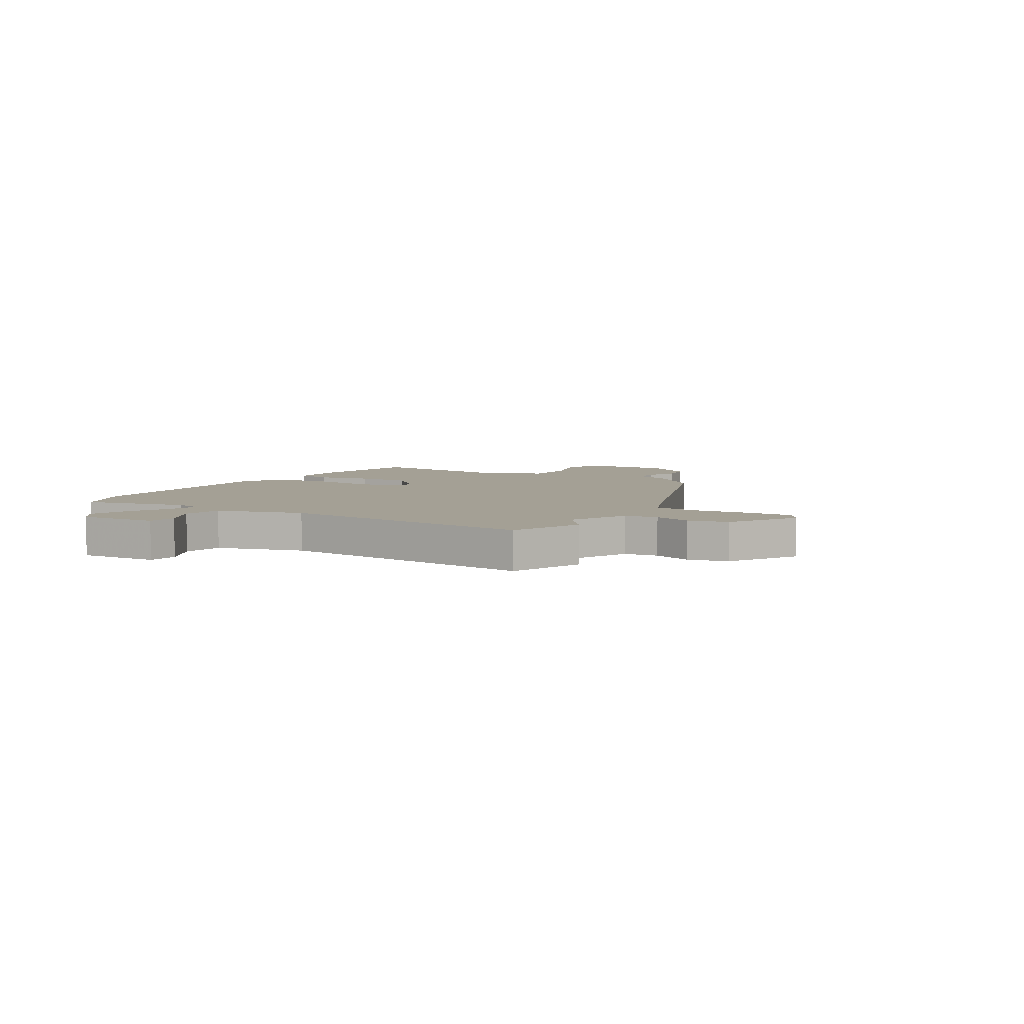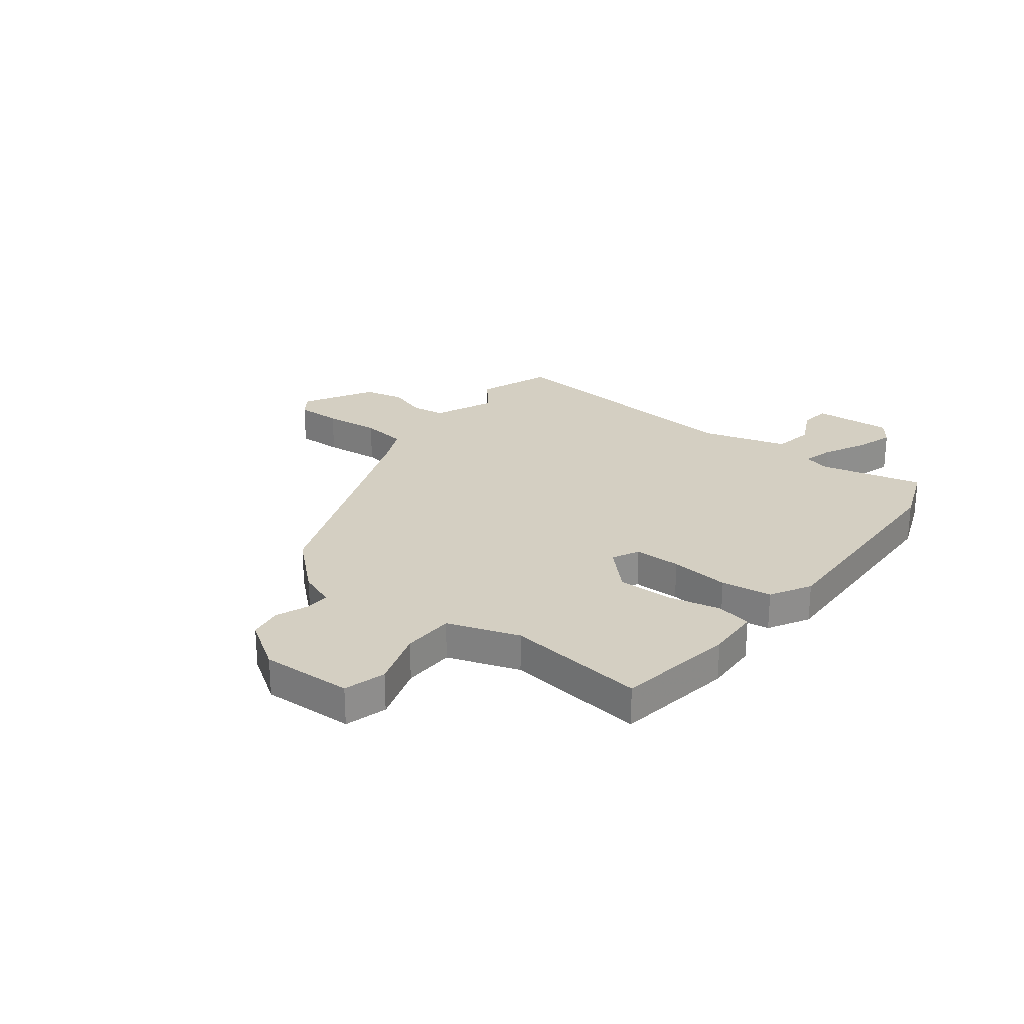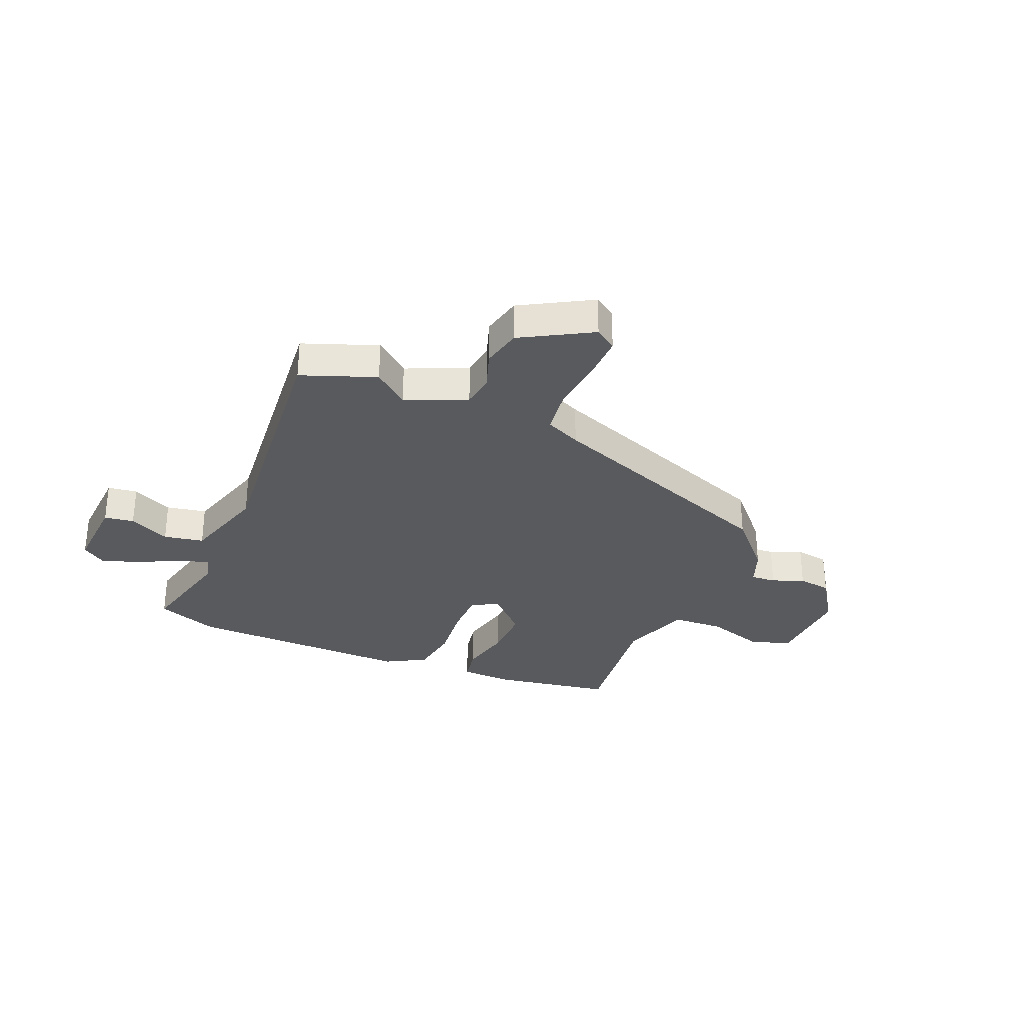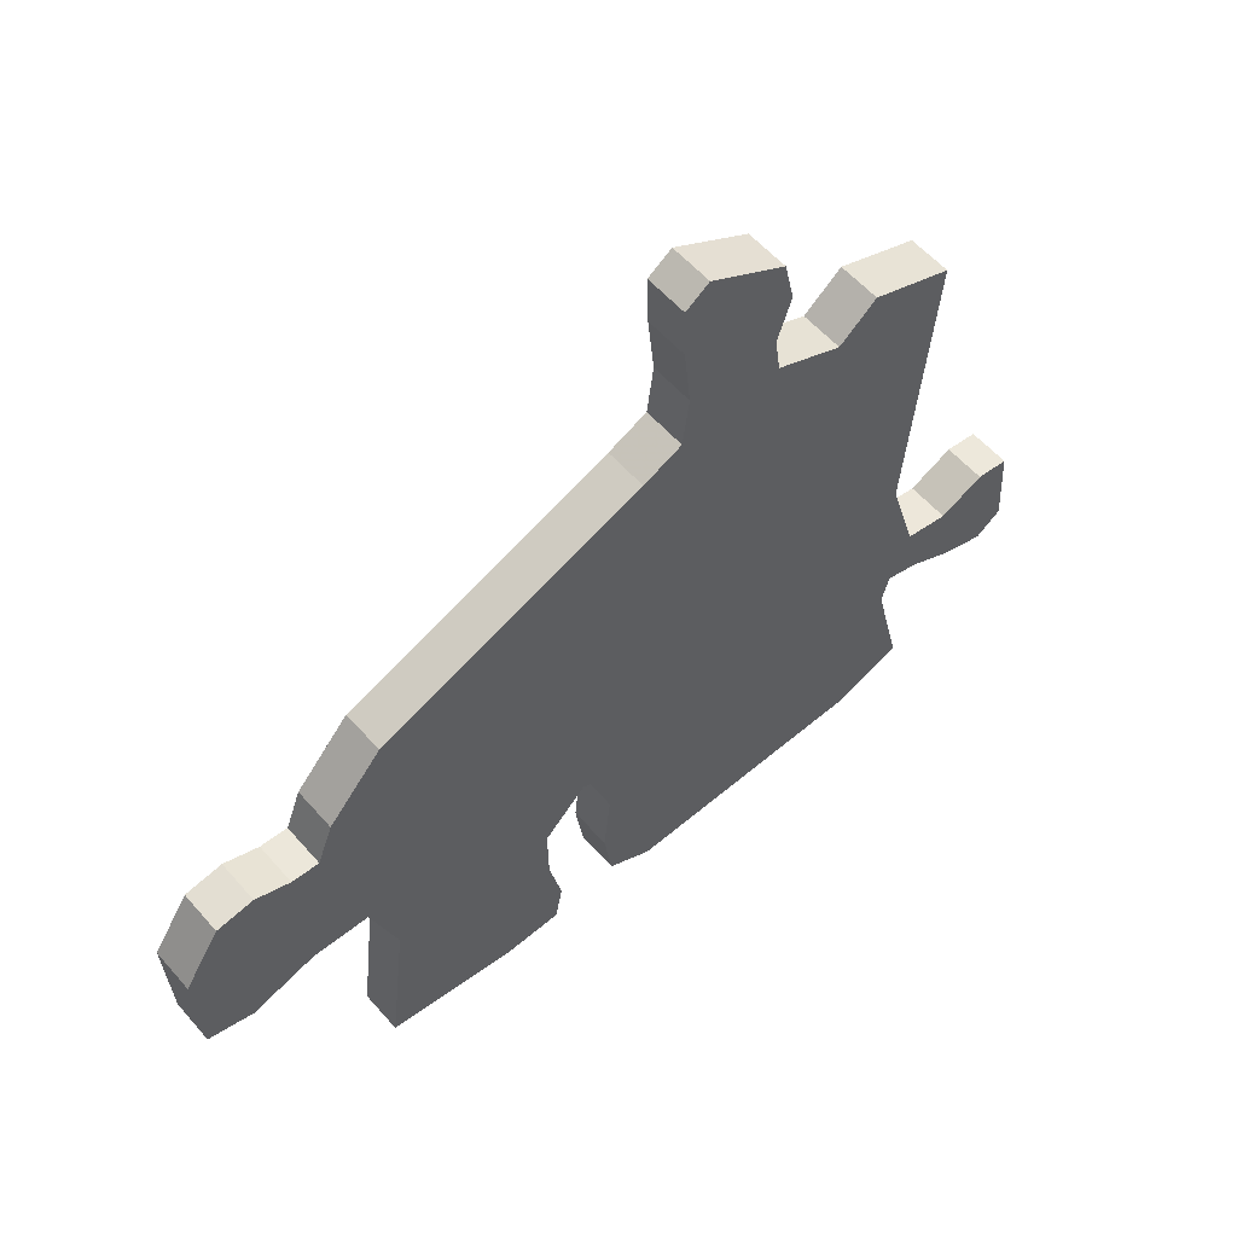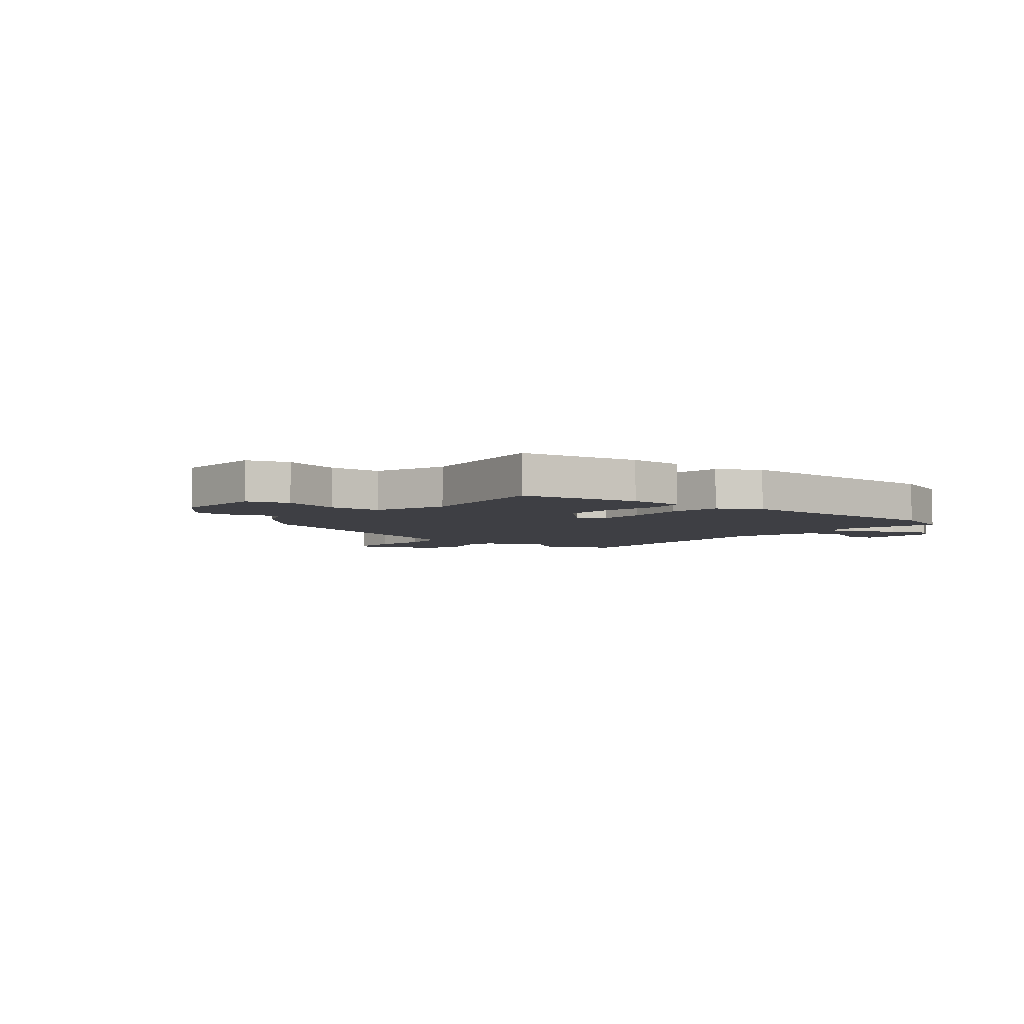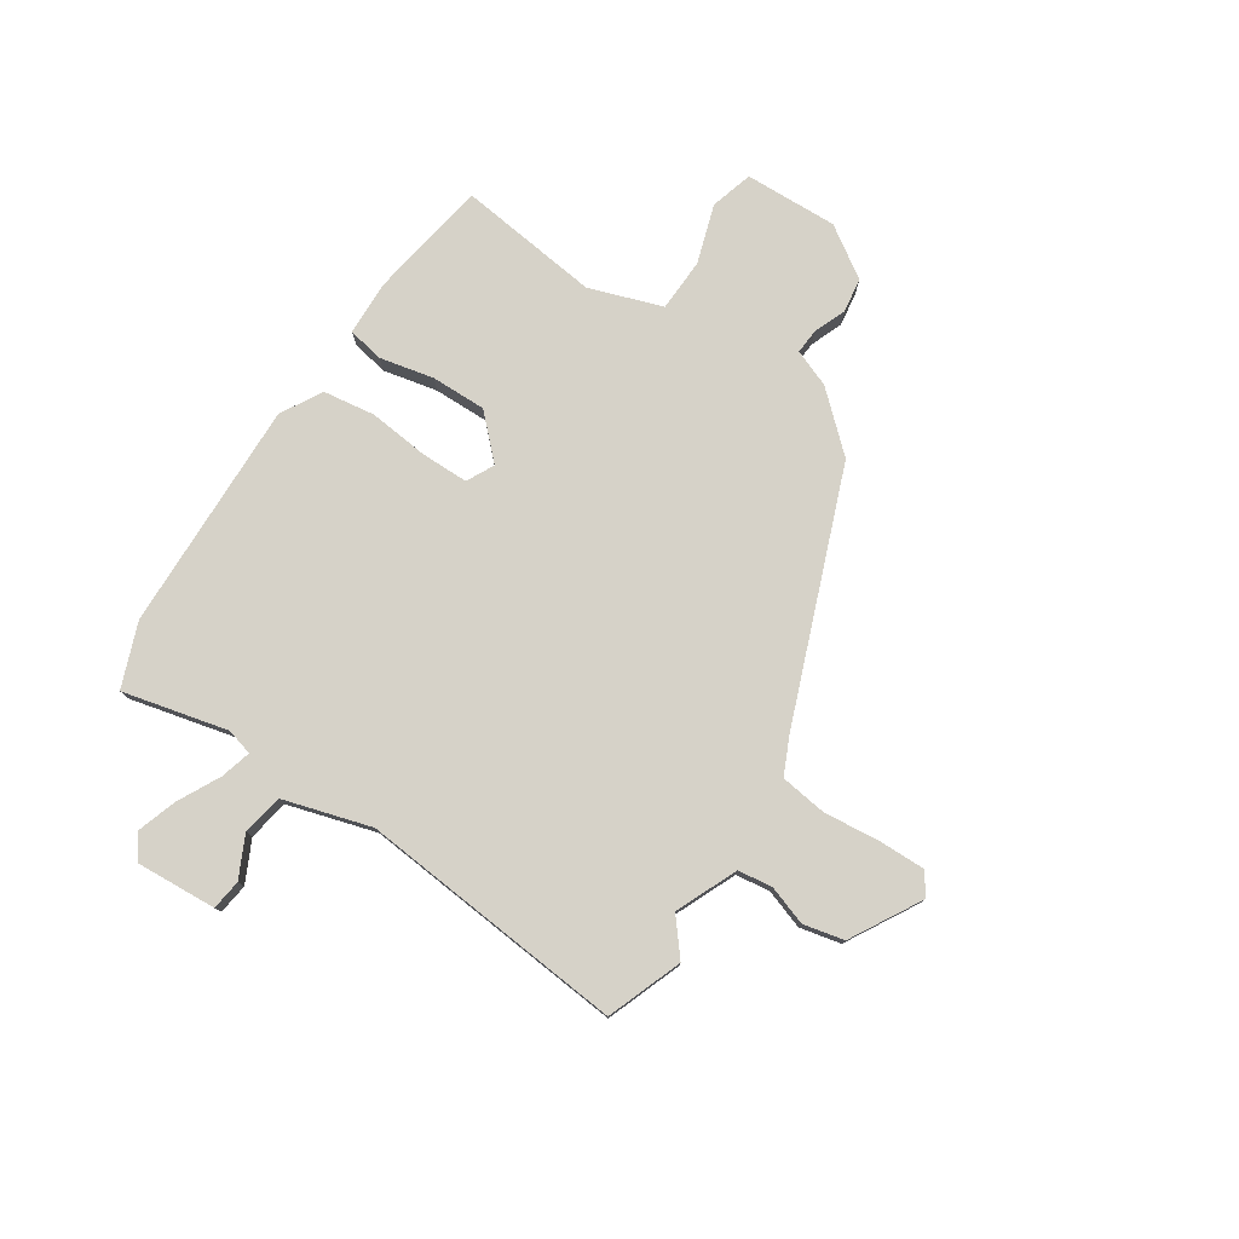
<metadata>
{"format":"obj","ext":"obj","renderer":"f3d","projection":"perspective","resolution":1024,"background":"white","views":[{"elev":5.7,"azim":-58.1,"up":"+Y"},{"elev":25.5,"azim":127.9,"up":"+Y"},{"elev":-30.7,"azim":-22.4,"up":"+Y"},{"elev":57.1,"azim":139.4,"up":"+Z"},{"elev":-4.5,"azim":141.5,"up":"+Y"},{"elev":77.9,"azim":-56.3,"up":"+Y"}]}
</metadata>
<code>
v -0.429 0.07 -0.528
v -0.545 0.07 -0.483
v -0.498 0.07 -0.292
v -0.511 0.07 -0.244
v -0.567 0.07 -0.259
v -0.644 0.07 -0.298
v -0.716 0.07 -0.321
v -0.759 0.07 -0.289
v -0.749 0.07 -0.143
v -0.694 0.07 -0.136
v -0.619 0.07 -0.173
v -0.545 0.07 -0.16
v -0.497 0.07 -0.001
v -0.539 0.07 0.486
v -0.402 0.07 0.536
v -0.338 0.07 0.483
v -0.226 0.07 0.531
v -0.217 0.07 0.593
v -0.241 0.07 0.665
v -0.224 0.07 0.739
v -0.095 0.07 0.811
v -0.055 0.07 0.783
v -0.057 0.07 0.699
v -0.068 0.07 0.596
v -0.057 0.07 0.511
v 0.009 0.07 0.48
v 0.459 0.07 0.303
v 0.549 0.07 0.202
v 0.575 0.07 0.134
v 0.621 0.07 0.137
v 0.68 0.07 0.16
v 0.742 0.07 0.15
v 0.802 0.07 0.058
v 0.795 0.07 -0.111
v 0.718 0.07 -0.133
v 0.611 0.07 -0.098
v 0.515 0.07 -0.101
v 0.469 0.07 -0.233
v 0.499 0.07 -0.492
v 0.28 0.07 -0.526
v 0.18 0.07 -0.522
v 0.168 0.07 -0.456
v 0.19 0.07 -0.358
v 0.192 0.07 -0.258
v 0.12 0.07 -0.185
v 0.07 0.07 -0.21
v 0.069 0.07 -0.296
v 0.08 0.07 -0.406
v 0.066 0.07 -0.5
v -0.009 0.07 -0.542
v -0.429 0 -0.528
v -0.545 0 -0.483
v -0.498 0 -0.292
v -0.511 0 -0.244
v -0.567 0 -0.259
v -0.644 0 -0.298
v -0.716 0 -0.321
v -0.759 0 -0.289
v -0.749 0 -0.143
v -0.694 0 -0.136
v -0.619 0 -0.173
v -0.545 0 -0.16
v -0.497 0 -0.001
v -0.539 0 0.486
v -0.402 0 0.536
v -0.338 0 0.483
v -0.226 0 0.531
v -0.217 0 0.593
v -0.241 0 0.665
v -0.224 0 0.739
v -0.095 0 0.811
v -0.055 0 0.783
v -0.057 0 0.699
v -0.068 0 0.596
v -0.057 0 0.511
v 0.009 0 0.48
v 0.459 0 0.303
v 0.549 0 0.202
v 0.575 0 0.134
v 0.621 0 0.137
v 0.68 0 0.16
v 0.742 0 0.15
v 0.802 0 0.058
v 0.795 0 -0.111
v 0.718 0 -0.133
v 0.611 0 -0.098
v 0.515 0 -0.101
v 0.469 0 -0.233
v 0.499 0 -0.492
v 0.28 0 -0.526
v 0.18 0 -0.522
v 0.168 0 -0.456
v 0.19 0 -0.358
v 0.192 0 -0.258
v 0.12 0 -0.185
v 0.07 0 -0.21
v 0.069 0 -0.296
v 0.08 0 -0.406
v 0.066 0 -0.5
v -0.009 0 -0.542
f 1 2 3
f 50 1 3
f 49 50 3
f 48 49 3
f 47 48 3
f 46 47 3 4
f 45 46 4
f 41 42 43
f 40 41 43
f 39 40 43
f 38 39 43
f 37 38 43 44
f 34 35 36
f 33 34 36
f 32 33 36
f 31 32 36
f 30 31 36
f 29 30 36 37
f 37 44 45
f 29 37 45
f 28 29 45
f 27 28 45
f 26 27 45
f 22 23 24
f 21 22 24
f 20 21 24
f 19 20 24
f 18 19 24
f 17 18 24 25
f 26 45 4
f 25 26 4
f 17 25 4
f 16 17 4
f 9 10 11
f 8 9 11
f 7 8 11
f 6 7 11
f 5 6 11
f 5 11 12
f 4 5 12 13
f 13 14 15 16
f 4 13 16
f 53 52 51
f 53 51 100
f 53 100 99
f 53 99 98
f 53 98 97
f 54 53 97 96
f 54 96 95
f 93 92 91
f 93 91 90
f 93 90 89
f 93 89 88
f 94 93 88 87
f 86 85 84
f 86 84 83
f 86 83 82
f 86 82 81
f 86 81 80
f 87 86 80 79
f 95 94 87
f 95 87 79
f 95 79 78
f 95 78 77
f 95 77 76
f 74 73 72
f 74 72 71
f 74 71 70
f 74 70 69
f 74 69 68
f 75 74 68 67
f 54 95 76
f 54 76 75
f 54 75 67
f 54 67 66
f 61 60 59
f 61 59 58
f 61 58 57
f 61 57 56
f 61 56 55
f 62 61 55
f 63 62 55 54
f 66 65 64 63
f 66 63 54
f 1 51 52 2
f 2 52 53 3
f 3 53 54 4
f 4 54 55 5
f 5 55 56 6
f 6 56 57 7
f 7 57 58 8
f 8 58 59 9
f 9 59 60 10
f 10 60 61 11
f 11 61 62 12
f 12 62 63 13
f 13 63 64 14
f 14 64 65 15
f 15 65 66 16
f 16 66 67 17
f 17 67 68 18
f 18 68 69 19
f 19 69 70 20
f 20 70 71 21
f 21 71 72 22
f 22 72 73 23
f 23 73 74 24
f 24 74 75 25
f 25 75 76 26
f 26 76 77 27
f 27 77 78 28
f 28 78 79 29
f 29 79 80 30
f 30 80 81 31
f 31 81 82 32
f 32 82 83 33
f 33 83 84 34
f 34 84 85 35
f 35 85 86 36
f 36 86 87 37
f 37 87 88 38
f 38 88 89 39
f 39 89 90 40
f 40 90 91 41
f 41 91 92 42
f 42 92 93 43
f 43 93 94 44
f 44 94 95 45
f 45 95 96 46
f 46 96 97 47
f 47 97 98 48
f 48 98 99 49
f 49 99 100 50
f 50 100 51 1

</code>
